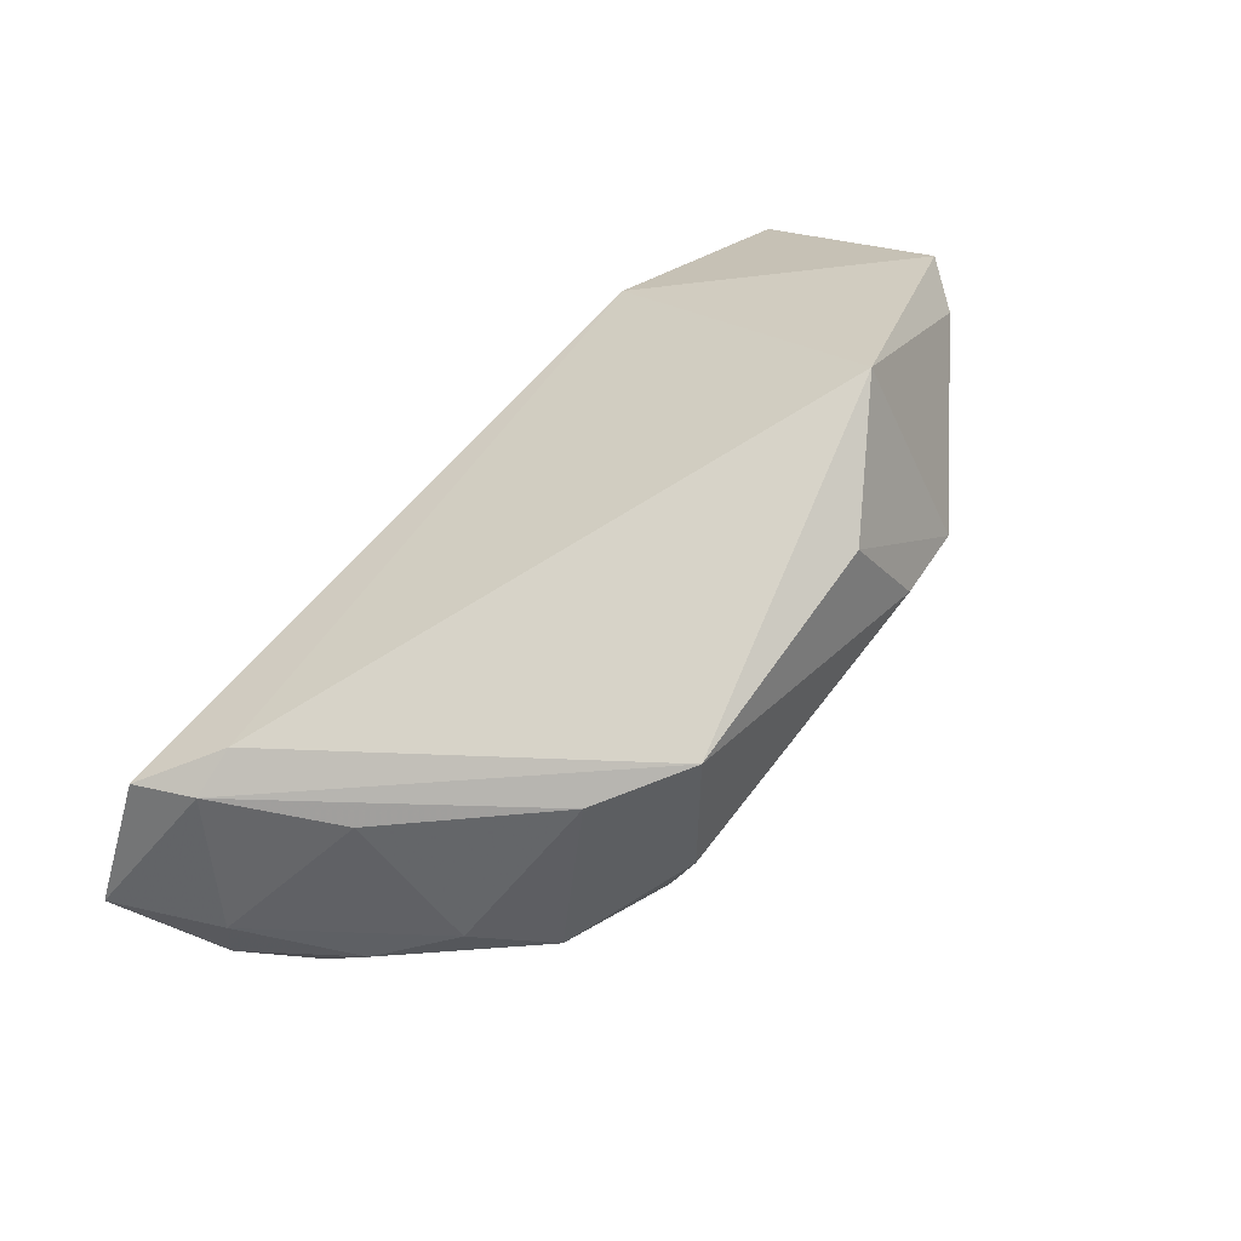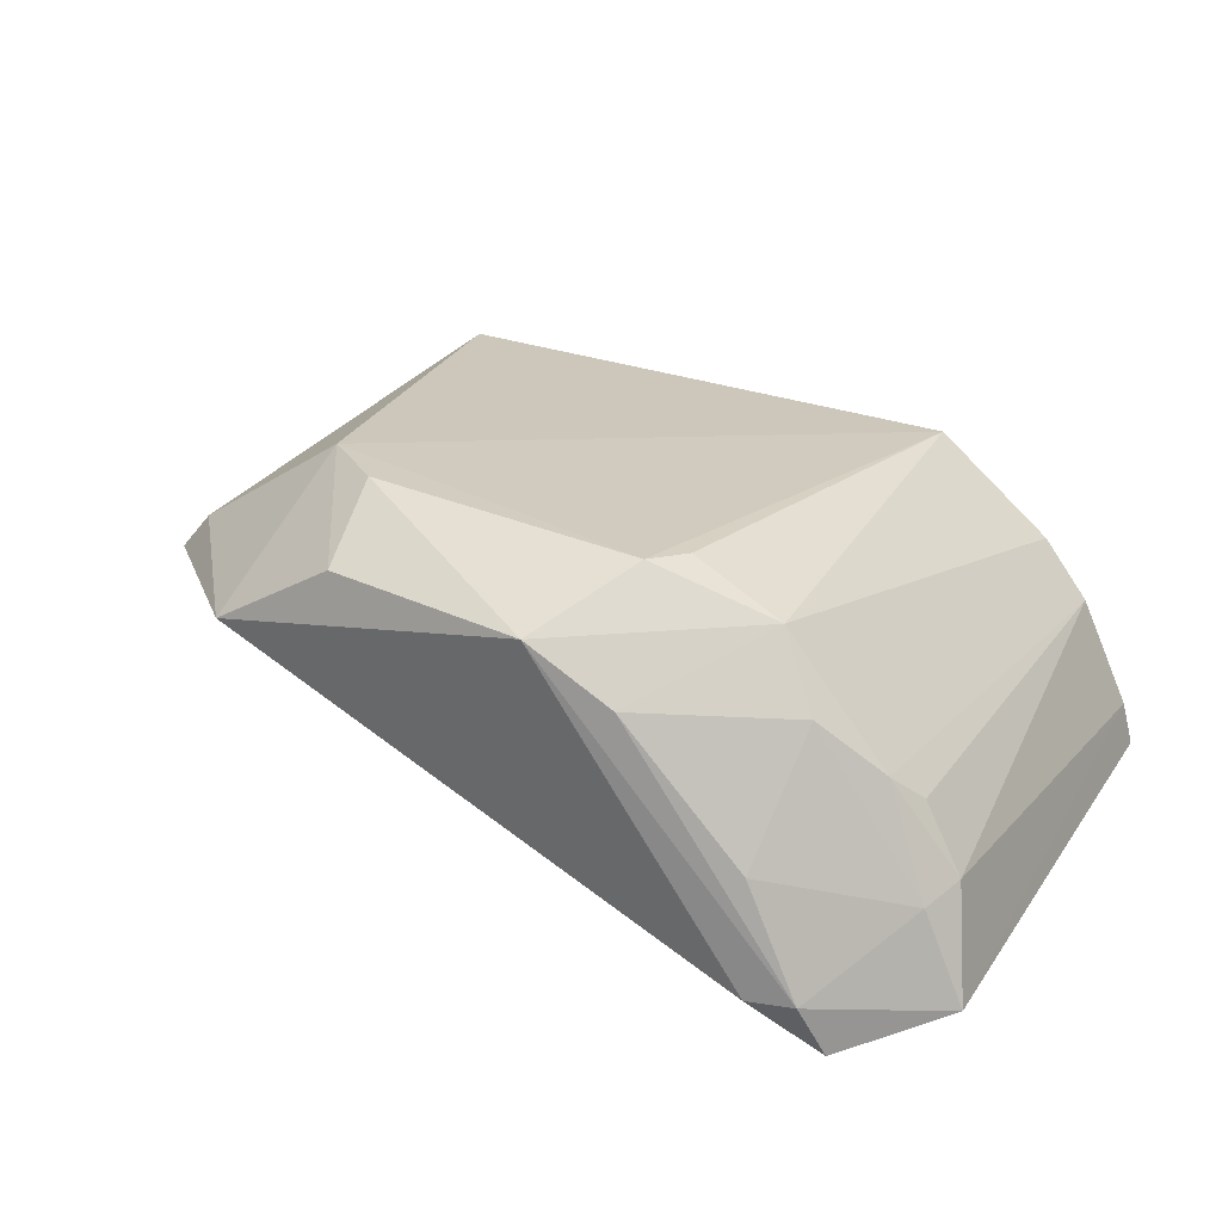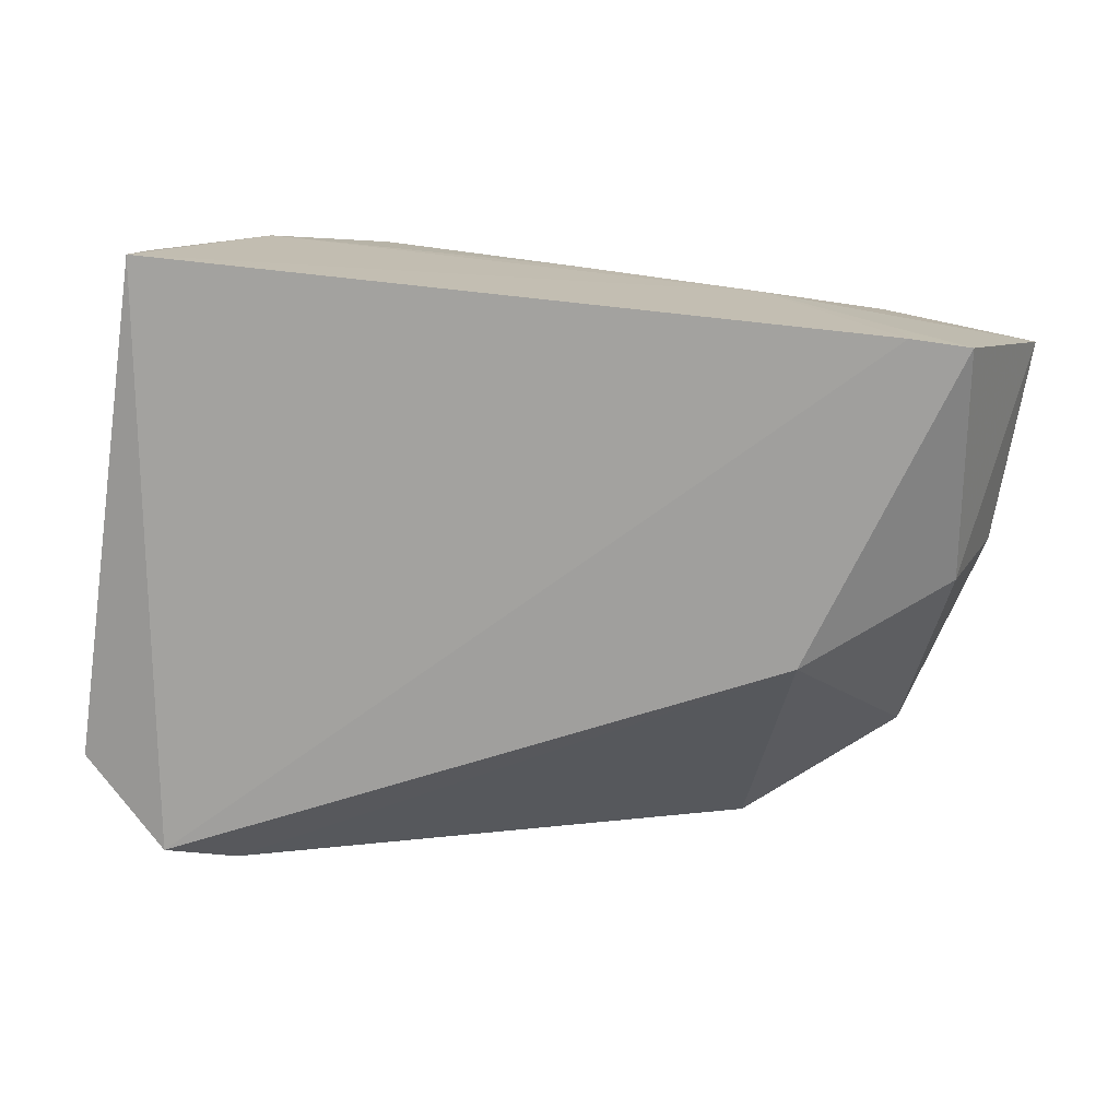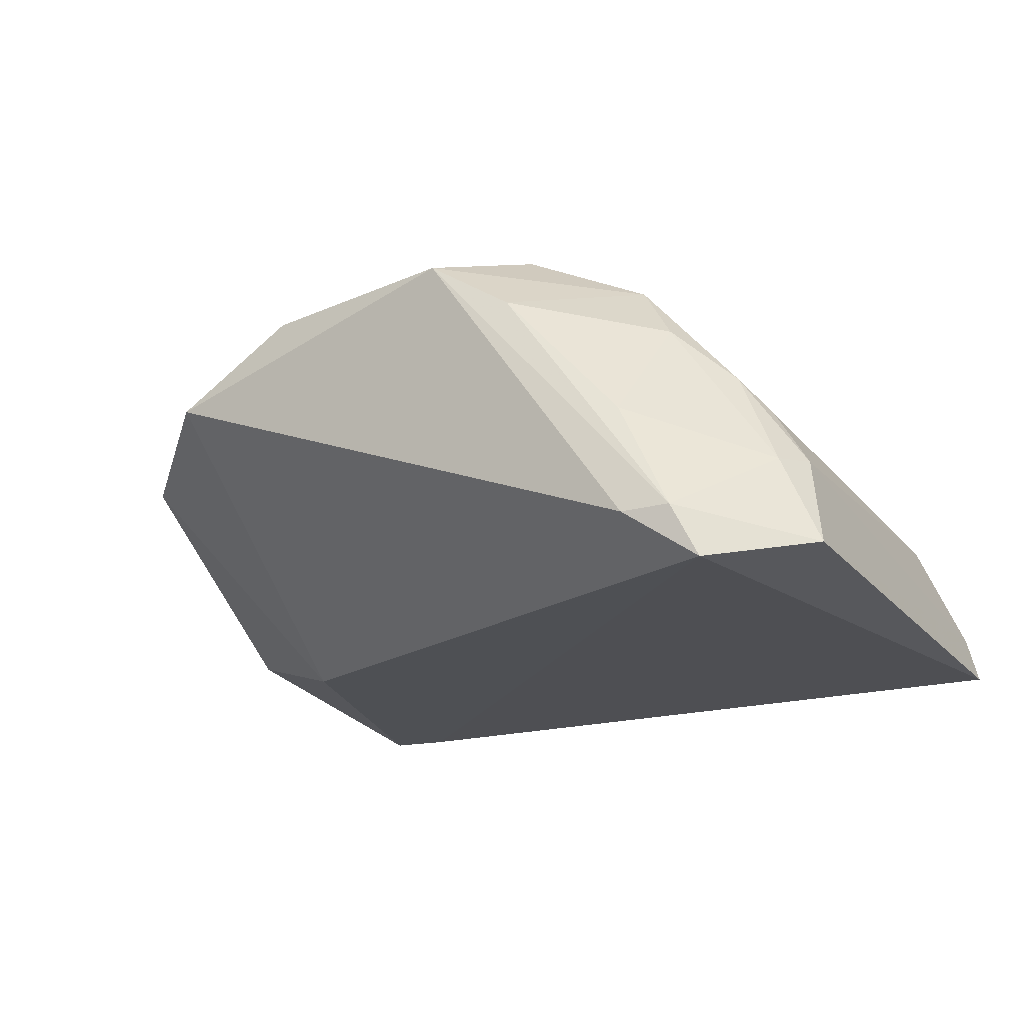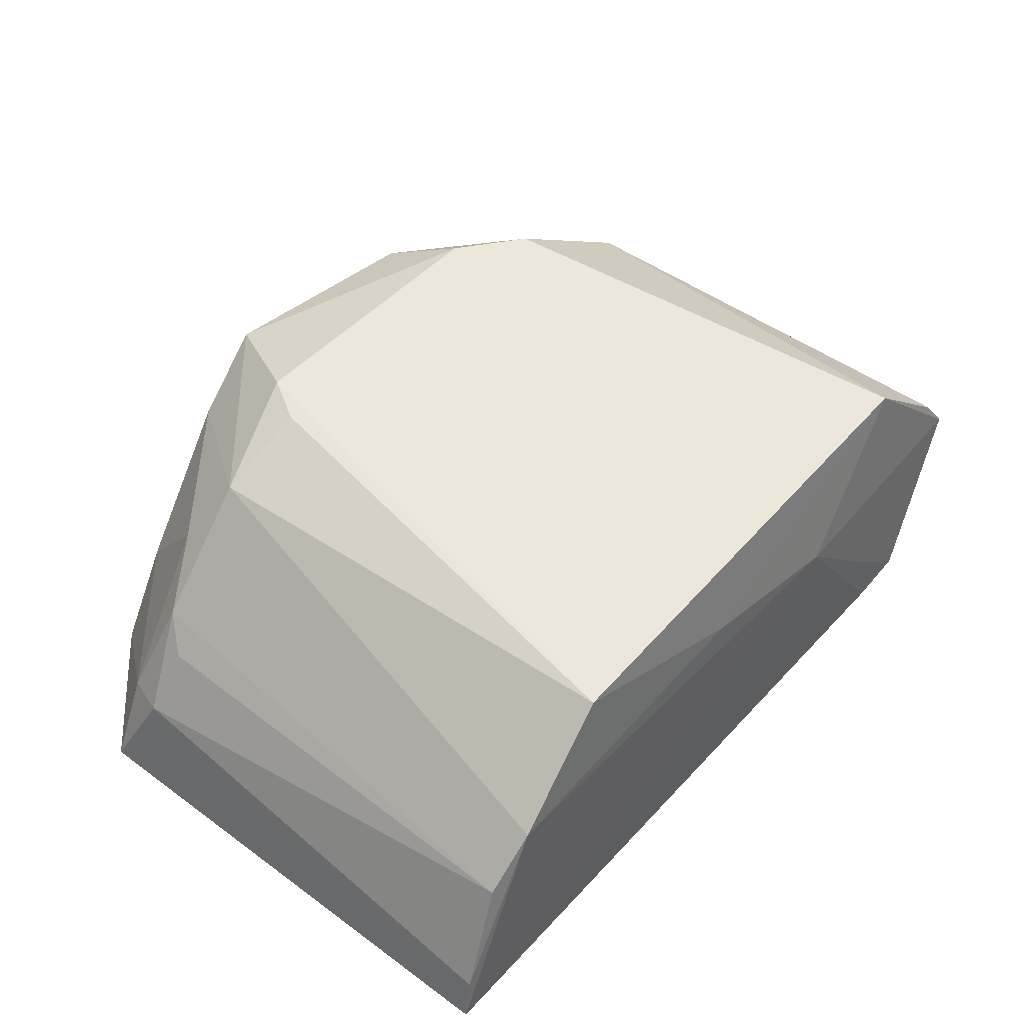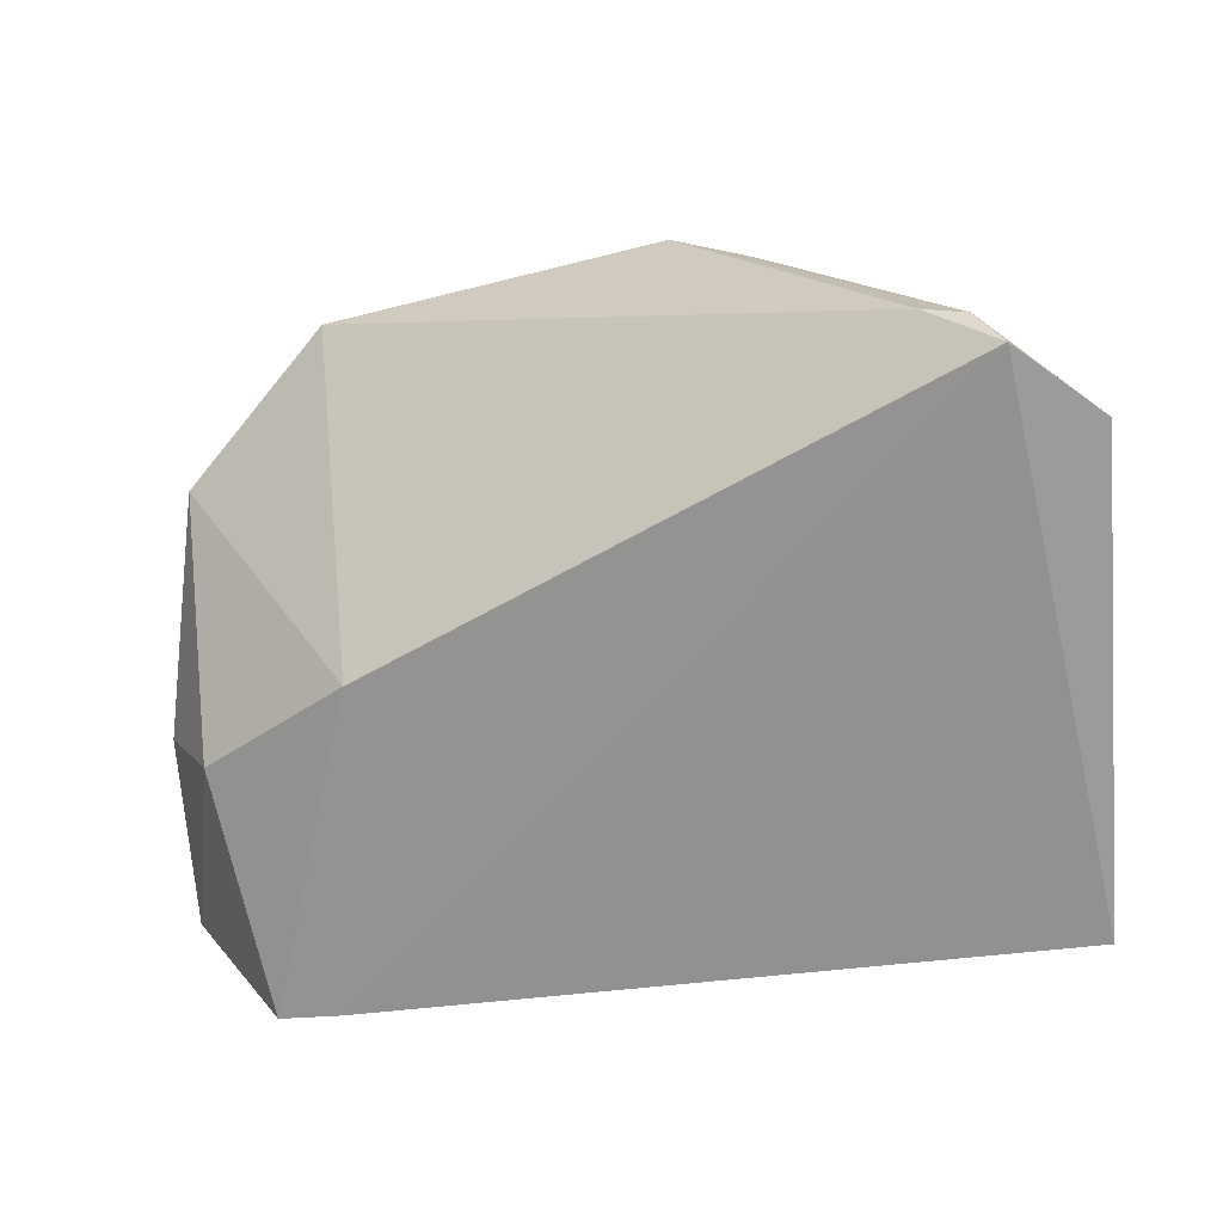
<metadata>
{"format":"obj","ext":"obj","renderer":"f3d","projection":"perspective","resolution":1024,"background":"white","views":[{"elev":79.7,"azim":126.8,"up":"+Z"},{"elev":28.6,"azim":29.9,"up":"+Y"},{"elev":-71.3,"azim":174.3,"up":"+Y"},{"elev":-19.6,"azim":31.3,"up":"+Y"},{"elev":49.2,"azim":131.5,"up":"+Y"},{"elev":-67.4,"azim":7.5,"up":"+Y"}]}
</metadata>
<code>
v 0.02088 0.1194 0.04061
v 0.04305 0.09948 0.03298
v 0.02792 0.1176 0.002846
v -0.01335 0.1096 0.003571
v 0.0001708 0.09929 0.02298
v 0.04147 0.09864 0.001436
v 0.002574 0.122 0.03062
v 0.03114 0.1187 0.03146
v 0.0335 0.101 0.03975
v 0.00413 0.1104 0.002291
v -0.007391 0.09955 0.002223
v 0.03769 0.09802 0.03826
v -0.005038 0.1179 0.004129
v 0.0002101 0.1144 0.03946
v 0.03295 0.1079 0.03875
v 0.02417 0.1217 0.03381
v 0.03781 0.1083 0.002332
v 0.03485 0.1117 0.002046
v -0.00931 0.1028 0.01744
v -0.003516 0.09942 0.002027
v -0.007188 0.1152 0.03066
v 0.01504 0.113 0.002361
v 0.00784 0.1192 0.03903
v 0.03384 0.1147 0.03332
v 0.0363 0.1012 0.03913
v 0.006817 0.1222 0.03355
v 0.02554 0.1212 0.03115
v 0.04134 0.1056 0.0302
v 0.0408 0.1014 0.001677
v -0.009145 0.1127 0.03087
v -0.003395 0.103 0.002217
v -0.01173 0.1119 0.003887
v 0.02582 0.1161 0.0397
v 0.0405 0.1051 0.03293
v 0.03888 0.1095 0.0297
v -0.0124 0.1092 0.01655
v 0.03746 0.1114 0.03146
f 12 6 2
f 12 9 5
f 13 7 3
f 13 10 4
f 14 9 1
f 14 5 9
f 16 1 8
f 16 3 7
f 18 6 10
f 18 3 8
f 18 8 17
f 19 11 5
f 19 4 11
f 20 10 6
f 20 6 12
f 20 12 5
f 20 5 11
f 21 7 13
f 21 14 7
f 22 13 3
f 22 10 13
f 22 18 10
f 22 3 18
f 23 14 1
f 23 7 14
f 25 12 2
f 25 9 12
f 25 1 9
f 26 16 7
f 26 1 16
f 26 23 1
f 26 7 23
f 27 16 8
f 27 8 3
f 27 3 16
f 29 18 17
f 29 6 18
f 29 17 28
f 29 28 2
f 29 2 6
f 30 19 5
f 30 5 14
f 30 14 21
f 31 20 11
f 31 10 20
f 31 11 4
f 31 4 10
f 32 21 13
f 32 13 4
f 32 30 21
f 32 4 30
f 33 24 8
f 33 8 1
f 33 15 24
f 33 25 15
f 33 1 25
f 34 24 15
f 34 2 28
f 34 25 2
f 34 15 25
f 35 28 17
f 36 30 4
f 36 4 19
f 36 19 30
f 37 34 28
f 37 24 34
f 37 28 35
f 37 8 24
f 37 35 17
f 37 17 8

</code>
